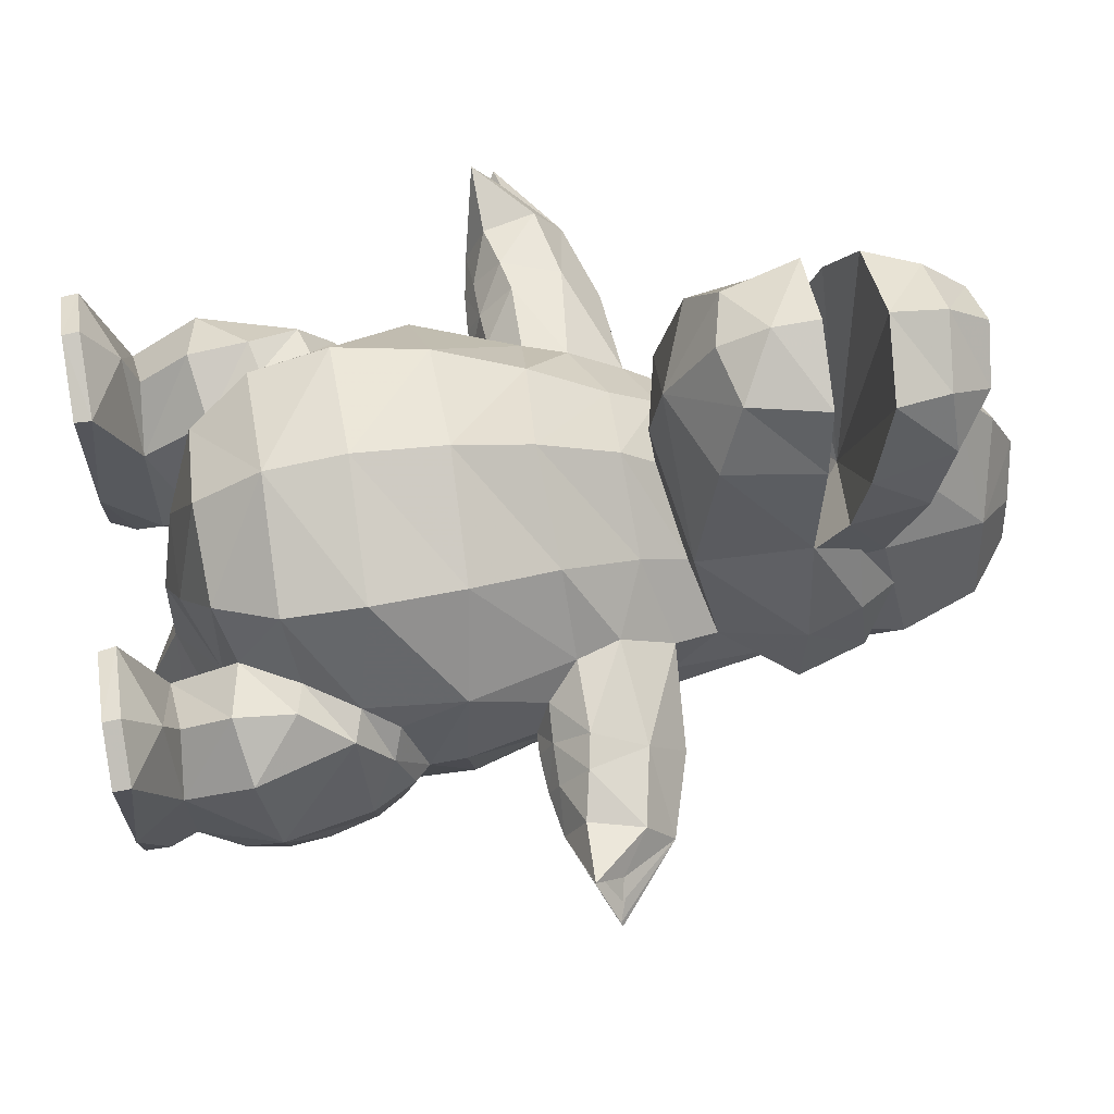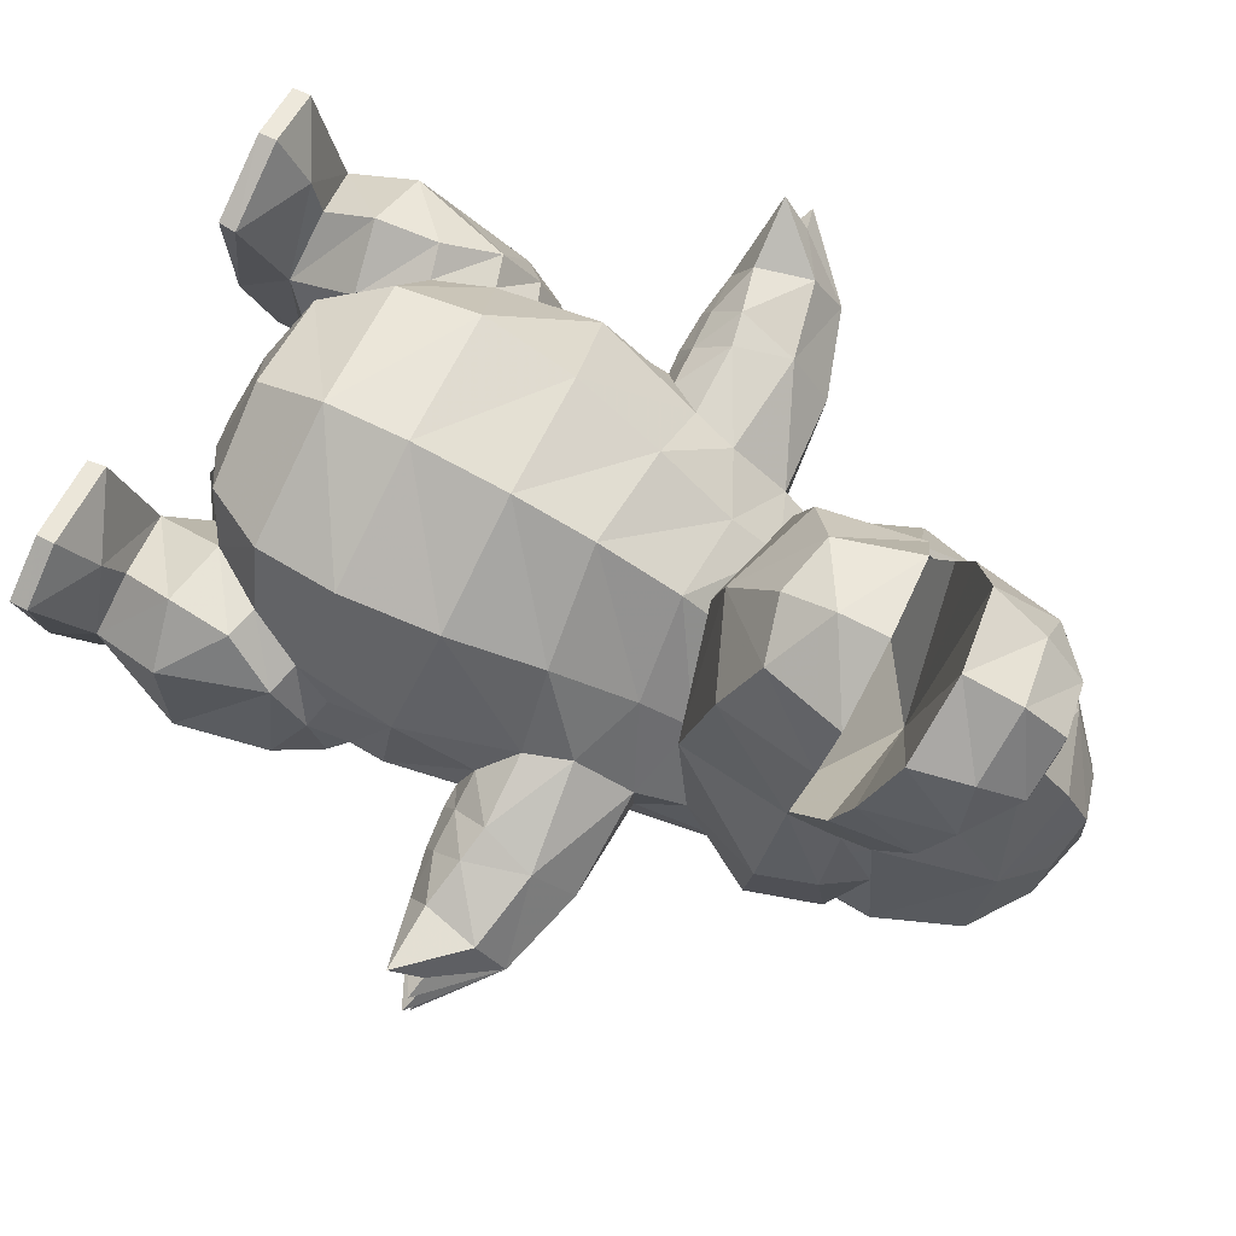
<metadata>
{"format":"obj","ext":"obj","renderer":"f3d","projection":"perspective","resolution":1024,"background":"white","views":[{"elev":66.1,"azim":80.8,"up":"+Y"},{"elev":78.2,"azim":116.6,"up":"+Y"}]}
</metadata>
<code>
o alligates
v 1.295 1.591 -6.756
v 1.295 1.591 -6.756
v 1.6e-05 0.9794 -6.33
v 1.075 2.712 -6.838
v 1.075 2.712 -6.838
v 0.798 3.391 -6.893
v 0.798 3.391 -6.893
v 0.595 3.339 -6.109
v 1.119 1.265 -5.659
v -1e-06 2.645 -5.504
v 0.9241 2.701 -5.865
v -1e-06 1.926 -5.398
v 1.326 0.5173 -7.639
v 1.326 0.5173 -7.639
v 1.58 0.6333 -7.255
v 1.596 -0.2846 -7.369
v 1.22 1.213 -7.254
v 1.22 1.213 -7.254
v 1.73 0.4906 -6.709
v 1.6e-05 3.648 -6.45
v 1.5e-05 3.421 -5.961
v 1.6e-05 3.668 -6.915
v 1.6e-05 3.668 -6.915
v -1.604 -0.07672 -7.33
v -1.604 -0.07672 -7.33
v -1.725 -0.2861 -6.94
v -1.725 -0.2861 -6.94
v -1.734 -0.5746 -7.41
v -1.734 -0.5746 -7.41
v 1.294 1.028 -7.241
v 1.294 1.028 -7.241
v 1.213 1.462 -7.517
v 1.213 1.462 -7.517
v 1.363 1.228 -7.106
v 1.25 1.425 -6.999
v 1.25 1.425 -6.999
v 1.725 -0.2861 -6.94
v 1.725 -0.2861 -6.94
v 1.734 -0.5746 -7.41
v 1.734 -0.5746 -7.41
v 1.72 -0.1668 -7.127
v 1.604 -0.07672 -7.33
v 1.604 -0.07672 -7.33
v -1.075 2.712 -6.838
v -1.075 2.712 -6.838
v -1.295 1.591 -6.756
v -1.295 1.591 -6.756
v -0.9241 2.701 -5.865
v -0.595 3.339 -6.109
v -1.119 1.265 -5.659
v -1.596 -0.2846 -7.369
v -1.58 0.6333 -7.255
v -1.326 0.5173 -7.639
v -1.326 0.5173 -7.639
v -1.22 1.213 -7.254
v -1.22 1.213 -7.254
v -0.798 3.391 -6.893
v -0.798 3.391 -6.893
v -1.73 0.4906 -6.709
v -1.72 -0.1668 -7.127
v -1.363 1.228 -7.106
v -1.213 1.462 -7.517
v -1.213 1.462 -7.517
v -1.294 1.028 -7.241
v -1.294 1.028 -7.241
v -1.25 1.425 -6.999
v -1.25 1.425 -6.999
v 1.788 -0.385 -6.67
v -1.788 -0.385 -6.67
v 0.00012 -0.5765 -6.608
v 0.00012 -0.5765 -6.608
v 0 0.6261 -7.323
v -1.159 1.002 -7.531
v -1.507 -0.3106 -7.789
v -1.475 -0.002468 -6.85
v 1.08 -1.31 -7.607
v 1.507 -0.3106 -7.789
v 0 -1.857 -7.578
v 1.171 1.932 -7.859
v 0.6722 1.391 -7.938
v 0.6105 2.134 -8.289
v 0 1.757 -8.37
v 0.8459 -1.204 -8.542
v 1.196 -0.352 -8.586
v 1e-06 3.616 -7.53
v 1e-06 3.616 -7.53
v 0.817 3.333 -7.456
v 0.817 3.333 -7.456
v 0.6762 3.171 -8.027
v 0.8459 0.5321 -8.632
v 0.4578 0.1053 -9.018
v 0 0.4841 -9.105
v 0.4578 -0.8517 -8.968
v 0.6474 -0.3732 -8.993
v -0.6772 2.887 -7.461
v -0.5971 3.003 -7.055
v -0.5971 3.003 -7.055
v -0.5567 3.068 -7.498
v -0.5567 3.068 -7.498
v 0.9875 2.594 -8.079
v 0 2.454 -8.532
v 0 3.184 -8.507
v 0.5393 2.876 -8.445
v 1e-06 3.51 -8.093
v 0 -1.603 -8.523
v 1.234 1.86 -7.091
v 1.234 1.86 -7.091
v 1.238 0.9061 -6.442
v 1.238 0.9061 -6.442
v 1.159 1.002 -7.531
v 0.5971 3.003 -7.055
v 0.5971 3.003 -7.055
v 0.5567 3.068 -7.498
v 0.5567 3.068 -7.498
v 0.6266 2.69 -7.377
v 0.6266 2.69 -7.377
v 1.475 -0.002468 -6.85
v 4.3e-05 -1.146 -8.979
v 1e-06 1.085 -8.838
v 1.145 2.518 -7.245
v 1.145 2.518 -7.245
v -0.817 3.333 -7.456
v -0.817 3.333 -7.456
v -1.145 2.518 -7.245
v -1.145 2.518 -7.245
v 0 -0.3786 -9.178
v 0.6772 2.887 -7.461
v -1.08 -1.31 -7.607
v -0.6467 2.134 -8.289
v -0.6722 1.391 -7.938
v -1.171 1.932 -7.859
v -1.196 -0.352 -8.586
v -0.8459 -1.204 -8.542
v -0.6762 3.171 -8.027
v -0.8459 0.5321 -8.632
v -0.4578 -0.8517 -8.968
v -0.4578 0.1053 -9.017
v -0.6474 -0.3732 -8.993
v -0.9875 2.594 -8.079
v -0.5393 2.876 -8.445
v -1.238 0.9061 -6.442
v -1.238 0.9061 -6.442
v -1.234 1.86 -7.091
v -1.234 1.86 -7.091
v -0.6266 2.69 -7.377
v -0.6266 2.69 -7.377
v 0 -1.8 -6.405
v 1.178 -1.359 -5.53
v 0 -2.002 -5.348
v -1.178 -1.359 -5.53
v 2.605 1.458 -0.1798
v 2.601 1.436 -5.3e-05
v 2.517 -0.2724 9e-06
v 2.02 1.713 9e-06
v 1.948 1.217 -0.5029
v 1.205 1.436 9e-06
v 2.021 1.737 -0.1788
v 1.185 1.458 -0.1798
v 1.164 -0.2724 -2.2e-05
v 1.725 -1.396 -0.3224
v 2.328 -1.089 -2.2e-05
v 1.781 -1.348 -2.2e-05
v 1.299 -1.089 9e-06
v 1.214 -1.184 -0.2682
v 2.322 -1.11 -0.2537
v -2.1e-05 -5.079 -0.0992
v 0.9434 1.459 -1.09
v -0.4574 0.6736 -0.7563
v 0 -0.002808 -0.5807
v 0.4574 0.6736 -0.7563
v 0 2.36 -2.572
v 1.365 1.919 -2.542
v 0 2.25 -1.751
v 0 1.793 -1.056
v 0 -1.217 -0.537
v -0.9434 1.459 -1.09
v -1.365 1.919 -2.542
v 3.914 0.6498 -4.253
v 3.81 0.3686 -4.543
v 3.896 -0.1286 -4.555
v 4.082 -0.3135 -4.499
v 3.839 -0.3602 -4.519
v 3.896 0.1148 -4.554
v 4.136 -0.000129 -4.467
v 4.027 0.3139 -4.493
v 3.934 -0.5268 -4.476
v -2.611 0.5147 -4.989
v -2.611 -0.5902 -4.989
v -2.02 1.712 9e-06
v -2.021 1.737 -0.1788
v -2.605 1.458 -0.1798
v -1.948 1.217 -0.5029
v -2.601 1.436 -5.3e-05
v -2.517 -0.2724 9e-06
v -1.164 -0.2724 -2.2e-05
v -1.728 -1.395 -0.3224
v -2.322 -1.11 -0.2537
v -2.34 -1.089 -2.2e-05
v -1.306 -1.089 -2.2e-05
v -1.225 -1.185 -0.2682
v -1.202 1.436 -5.3e-05
v -1.182 1.458 -0.1798
v -1.787 -1.347 -2.2e-05
v -3.815 0.3686 -4.544
v -3.815 0.3686 -4.544
v -3.917 0.6498 -4.256
v -3.843 -0.3602 -4.522
v -3.9 0.1148 -4.556
v -4.03 0.3139 -4.497
v -4.139 -0.00013 -4.472
v -3.9 -0.1286 -4.557
v -4.084 -0.3135 -4.503
v -3.936 -0.5268 -4.479
v 0 1.208 -5.483
v 0 1.208 -5.483
v 0.8391 0.7106 -5.672
v 0.8391 0.7106 -5.672
v 1.389 0.06423 -5.9
v -0.8889 0.7106 -5.672
v -0.8889 0.7106 -5.672
v -1.386 0.06412 -5.902
v 1.053 -1.278 -6.53
v -1.053 -1.278 -6.53
v 1.4 -0.5765 -6.608
v -1.4 -0.5765 -6.608
v -1.845 -1.39 -0.9886
v -2.362 -1.307 -0.9787
v -2.527 0.7795 -1.249
v -1.939 1.122 -1.139
v -1.216 -1.443 -1.009
v -1.216 -1.443 -1.009
v -1.753 -1.386 -2.271
v -2.012 -1.031 -2.706
v -2.446 -1.271 -1.423
v -0.8149 -0.438 -1.021
v -0.8149 -0.438 -1.021
v -2.25 0.7564 -2.245
v -2.578 -0.2472 -2.309
v -1.284 0.8653 -1.247
v -1.284 0.8653 -1.247
v -2.299 0.2834 -2.586
v -2.338 -0.2472 -2.756
v -2.29 -1.23 -2.338
v -2.044 0.5093 -2.687
v -1.921 0.8318 -2.341
v -1.464 -1.353 -1.43
v -1.464 -1.353 -1.43
v -1.667 1.055 -1.828
v -1.667 1.055 -1.828
v -2.256 -0.8113 -2.632
v -2.407 -1.279 -1.833
v -2.189 -0.2472 -2.914
v -1.61 -1.4 -1.796
v -1.61 -1.4 -1.796
v -1.219 -1.178 -0.5363
v -2.405 0.3991 -0.5536
v -2.192 -1.123 -0.5328
v -1.861 0.8399 -0.6312
v -1.767 -1.287 -0.5349
v -1.265 0.3932 -0.5524
v 0.7074 -2.345 -2.236
v 1.068 -2.053 -1.616
v 0.8241 -3.075 -1.239
v 0.813 -2.638 -0.4597
v 2.5e-05 -2.324 -0.1479
v 1.034 -1.574 -0.9415
v -1.034 -1.574 -0.9415
v -0.8241 -3.075 -1.239
v -0.813 -2.638 -0.4597
v -0.7074 -2.345 -2.236
v 6e-06 -3.338 -1.735
v -1.068 -2.053 -1.616
v 0 1.54 -5.137
v 0.911 1.028 -5.183
v -0.911 1.028 -5.183
v 2.405 0.399 -0.5538
v 1.861 0.8398 -0.6307
v 1.199 0.3932 -0.5524
v 1.205 -1.178 -0.5361
v 1.766 -1.286 -0.5346
v 2.204 -1.123 -0.5328
v 1.527 0.2964 -5.444
v 1.527 -0.3602 -5.443
v 1.714 0.7316 -4.44
v 1.572 0.7207 -4.882
v 1.577 -0.8322 -5.113
v 4e-06 -3.437 0.1342
v 0.4324 -3.763 -0.4176
v 0.4333 -4.042 -0.7424
v 1.3e-05 -4.123 -0.9525
v -0.4324 -3.763 -0.4176
v -0.4333 -4.042 -0.7424
v 0.8149 -0.4372 -1.021
v 0.8149 -0.4372 -1.021
v 2.232 0.7605 -2.243
v 1.283 0.865 -1.247
v 1.283 0.865 -1.247
v 1.921 0.8312 -2.342
v 2.289 0.2857 -2.585
v 1.668 1.055 -1.828
v 1.668 1.055 -1.828
v 2.012 -1.031 -2.705
v 1.753 -1.387 -2.271
v 2.256 -0.812 -2.631
v 2.338 -0.2472 -2.756
v 2.578 -0.2472 -2.309
v 2.044 0.5089 -2.687
v 1.217 -1.444 -1.009
v 1.217 -1.444 -1.009
v 1.463 -1.353 -1.427
v 1.463 -1.353 -1.427
v 2.189 -0.2472 -2.914
v 2.452 -1.271 -1.425
v 2.29 -1.231 -2.335
v 1.61 -1.4 -1.794
v 1.61 -1.4 -1.794
v 2.411 -1.279 -1.832
v 1.557 -1.876 -2.692
v 1.451 -1.746 -3.488
v 2.042 0.9071 -3.349
v 2.223 -0.1236 -3.281
v 2.084 -0.8839 -3.363
v -1.557 -1.876 -2.692
v 0 -2.468 -2.536
v -1.451 -1.746 -3.488
v -2.042 0.9071 -3.349
v -2.223 -0.1236 -3.281
v -2.084 -0.8839 -3.363
v 0 1.982 -4.318
v 1.08 1.451 -4.394
v 0 2.232 -3.519
v 1.269 1.77 -3.488
v 0 -2.109 -4.134
v 1.297 -1.469 -4.561
v -1.08 1.451 -4.394
v -1.269 1.77 -3.488
v -1.297 -1.469 -4.561
v 2.53 0.7778 -1.249
v 1.935 1.122 -1.139
v 1.848 -1.389 -0.9881
v 2.369 -1.305 -0.9781
v 2.753 -0.2473 -1.406
v 1.988 1.109 -1.749
v 1.296 1.776 -1.723
v -1.296 1.776 -1.723
v 3.248 0.4564 -4.278
v 3.21 -2.1e-05 -4.075
v 3.21 -2.1e-05 -4.075
v 3.399 -6.3e-05 -5.121
v 3.384 0.4392 -4.831
v 3.382 -0.4293 -4.818
v 3.247 -0.4205 -4.278
v -1.577 -0.8322 -5.113
v -1.527 0.2964 -5.444
v -1.527 -0.3602 -5.442
v -1.714 0.7316 -4.44
v -1.572 0.7207 -4.882
v -1.691 -0.9153 -4.541
v -2.121 1.7e-05 -3.98
v -2.121 1.7e-05 -3.98
v -1.946 0.446 -4.118
v -1.946 0.446 -4.118
v -1.977 -0.4839 -4.12
v -1.977 -0.4839 -4.12
v -2.435 -0.8031 -4.447
v -2.78 0.5873 -4.38
v -2.436 0.6459 -4.447
v -2.348 0.3169 -4.101
v -2.356 0.000421 -3.969
v -2.781 -0.7739 -4.38
v -2.328 -0.3413 -4.041
v -3.401 -6.4e-05 -5.121
v -3.385 0.4392 -4.83
v -3.385 -0.4293 -4.818
v -3.213 3.7e-05 -4.075
v -3.213 3.7e-05 -4.075
v -3.245 -0.4205 -4.279
v -3.246 0.4564 -4.278
v -2.545 0.00037 -5.386
v 2.613 -0.5902 -4.988
v 2.614 0.5147 -4.988
v 2.369 0.3169 -4.101
v 2.435 0.6459 -4.447
v 2.331 -0.3414 -4.049
v 2.356 0.000422 -3.97
v 2.779 0.5873 -4.38
v 2.435 -0.803 -4.445
v 2.779 -0.7739 -4.38
v 2.541 0.00037 -5.38
v 1.997 0.446 -4.119
v 1.997 0.446 -4.119
v 2.122 1.8e-05 -3.98
v 2.122 1.8e-05 -3.98
v 1.977 -0.4839 -4.12
v 1.977 -0.4839 -4.12
v 1.714 -0.9153 -4.541
v -2.753 -0.2472 -1.406
v -1.996 1.108 -1.75
v -2.753 -1e-06 -3.998
v -2.756 -0.2565 -4.097
v -2.766 0.2427 -4.096
v 2.753 3.9e-05 -3.997
v 2.777 0.2426 -4.097
v 2.755 -0.2566 -4.097
f 195 193 194
f 195 201 193
f 189 193 201
f 189 191 193
f 190 191 189
f 190 192 191
f 202 192 190
f 202 260 192
f 258 192 260
f 258 256 192
f 191 192 256
f 189 202 190
f 189 201 202
f 152 159 153
f 152 156 159
f 154 156 152
f 154 158 156
f 157 158 154
f 157 155 158
f 151 155 157
f 151 276 155
f 277 155 276
f 277 278 155
f 158 155 278
f 154 151 157
f 154 152 151
f 73 74 75
f 117 77 110
f 84 77 83
f 84 90 77
f 91 90 84
f 91 92 90
f 119 90 92
f 119 82 90
f 135 82 119
f 135 130 82
f 73 130 135
f 135 74 73
f 132 74 135
f 132 133 74
f 136 133 132
f 132 138 136
f 137 138 132
f 132 135 137
f 92 137 135
f 135 119 92
f 93 84 83
f 93 94 84
f 91 84 94
f 90 110 77
f 90 80 110
f 82 80 90
f 87 89 85
f 87 100 89
f 103 89 100
f 103 104 89
f 85 89 104
f 104 134 85
f 140 134 104
f 140 139 134
f 123 134 139
f 123 85 134
f 273 217 215
f 287 166 288
f 167 170 294
f 296 167 294
f 176 239 235
f 168 176 235
f 315 310 262
f 303 315 262
f 247 254 232
f 272 247 232
f 110 108 117
f 224 283 286
f 349 180 181
f 394 392 321
f 366 187 373
f 396 394 322
f 215 220 273
f 118 105 136
f 197 198 194
f 357 187 367
f 366 367 187
f 368 369 359
f 196 259 255
f 75 141 73
f 377 213 374
f 206 205 375
f 347 180 184
f 347 182 181
f 181 180 347
f 376 204 209
f 376 208 210
f 252 242 241
f 286 380 387
f 286 283 380
f 357 354 187
f 206 375 378
f 347 179 178
f 199 203 196
f 165 161 160
f 87 120 100
f 160 281 165
f 77 117 224
f 366 373 378
f 404 347 402
f 402 385 384
f 378 375 401
f 368 367 366
f 401 375 399
f 370 365 371
f 371 364 359
f 367 368 362
f 401 366 378
f 359 362 368
f 359 369 371
f 384 404 402
f 268 271 290
f 321 322 394
f 340 308 311
f 319 334 396
f 226 227 234
f 314 317 316
f 153 151 152
f 153 276 151
f 110 106 108
f 110 79 106
f 80 79 110
f 80 81 79
f 82 81 80
f 82 101 81
f 129 101 82
f 129 140 101
f 139 140 129
f 129 131 139
f 130 131 129
f 130 73 131
f 143 131 73
f 143 125 131
f 139 131 125
f 125 123 139
f 82 130 129
f 73 141 143
f 103 81 101
f 103 100 81
f 79 81 100
f 100 120 79
f 106 79 120
f 274 217 273
f 274 282 217
f 285 282 274
f 285 381 282
f 383 381 285
f 285 284 383
f 390 383 284
f 390 382 383
f 282 218 217
f 282 283 218
f 224 218 283
f 372 373 187
f 372 204 373
f 209 204 372
f 372 208 209
f 210 208 372
f 372 211 210
f 212 211 372
f 212 375 211
f 207 375 212
f 207 213 375
f 374 213 207
f 207 372 374
f 212 372 207
f 210 211 375
f 209 208 376
f 188 374 372
f 188 370 374
f 365 370 188
f 188 353 365
f 355 353 188
f 358 365 353
f 358 364 365
f 371 365 364
f 206 373 204
f 206 378 373
f 377 375 213
f 377 400 375
f 370 400 377
f 370 371 400
f 399 400 371
f 399 375 400
f 377 374 370
f 391 321 392
f 391 320 321
f 284 320 391
f 284 332 320
f 330 332 284
f 330 331 332
f 329 331 330
f 329 335 331
f 275 335 329
f 275 357 335
f 354 357 275
f 275 220 354
f 273 220 275
f 275 329 273
f 274 273 329
f 329 330 274
f 285 274 330
f 330 284 285
f 221 354 220
f 221 355 354
f 225 355 221
f 225 353 355
f 150 353 225
f 150 358 353
f 337 358 150
f 337 363 358
f 325 363 337
f 325 328 363
f 233 328 325
f 233 252 328
f 327 328 252
f 327 363 328
f 360 363 327
f 327 361 360
f 326 361 327
f 326 356 361
f 336 356 326
f 336 335 356
f 331 335 336
f 336 171 331
f 177 171 336
f 177 173 171
f 345 173 177
f 345 176 173
f 239 176 345
f 345 249 239
f 245 249 345
f 345 177 245
f 326 245 177
f 326 244 245
f 252 244 326
f 326 327 252
f 177 336 326
f 357 356 335
f 171 332 331
f 171 172 332
f 173 172 171
f 173 344 172
f 167 344 173
f 167 296 344
f 300 344 296
f 300 298 344
f 172 344 298
f 298 320 172
f 307 320 298
f 307 312 320
f 321 320 312
f 312 322 321
f 302 322 312
f 320 332 172
f 235 267 175
f 235 231 267
f 247 267 231
f 247 272 267
f 242 238 241
f 242 250 238
f 252 250 242
f 252 233 250
f 243 250 233
f 243 238 250
f 397 238 243
f 243 251 397
f 253 251 243
f 253 234 251
f 246 234 253
f 246 226 234
f 230 226 246
f 230 255 226
f 236 255 230
f 236 260 255
f 240 260 236
f 240 229 260
f 258 260 229
f 229 256 258
f 228 256 229
f 228 397 256
f 257 256 397
f 257 197 256
f 196 197 257
f 196 198 197
f 203 198 196
f 203 199 198
f 195 198 199
f 195 194 198
f 234 397 251
f 234 227 397
f 257 397 227
f 227 226 257
f 259 257 226
f 259 196 257
f 255 259 226
f 232 243 233
f 232 253 243
f 194 256 197
f 194 191 256
f 193 191 194
f 105 133 136
f 105 128 133
f 78 128 105
f 78 223 128
f 147 223 78
f 78 222 147
f 76 222 78
f 76 224 222
f 77 224 76
f 76 83 77
f 105 83 76
f 105 93 83
f 118 93 105
f 118 126 93
f 136 126 118
f 136 138 126
f 137 126 138
f 137 92 126
f 91 126 92
f 91 94 126
f 93 126 94
f 76 78 105
f 128 74 133
f 128 225 74
f 223 225 128
f 225 75 74
f 185 183 349
f 185 348 183
f 266 310 309
f 266 262 310
f 195 202 201
f 195 260 202
f 255 260 195
f 195 200 255
f 199 200 195
f 199 196 200
f 255 200 196
f 294 266 309
f 294 175 266
f 169 175 294
f 169 235 175
f 168 235 169
f 169 170 168
f 294 170 169
f 349 184 180
f 349 183 184
f 348 184 183
f 182 349 181
f 182 351 349
f 186 351 182
f 186 352 351
f 347 352 186
f 347 404 352
f 388 352 404
f 388 351 352
f 380 351 388
f 380 349 351
f 186 182 347
f 380 388 387
f 185 179 348
f 185 349 179
f 350 179 349
f 350 178 179
f 346 178 350
f 346 347 178
f 403 347 346
f 403 402 347
f 381 350 349
f 381 386 350
f 346 350 386
f 386 403 346
f 383 386 381
f 383 382 386
f 403 386 382
f 382 402 403
f 385 402 382
f 382 393 385
f 390 393 382
f 393 384 385
f 393 395 384
f 153 161 165
f 153 159 161
f 163 161 159
f 163 162 161
f 160 162 163
f 160 161 162
f 342 281 341
f 342 276 281
f 165 281 276
f 276 153 165
f 341 313 342
f 341 340 313
f 281 340 341
f 311 313 340
f 311 316 313
f 338 276 342
f 338 339 276
f 277 276 339
f 339 278 277
f 297 278 339
f 297 293 278
f 279 278 293
f 279 159 278
f 164 159 279
f 164 163 159
f 160 163 164
f 164 279 160
f 308 279 293
f 308 340 279
f 159 158 278
f 159 156 158
f 241 244 252
f 241 245 244
f 299 307 298
f 299 312 307
f 395 387 384
f 395 396 387
f 286 387 396
f 396 148 286
f 334 148 396
f 334 149 148
f 147 148 149
f 147 222 148
f 224 148 222
f 224 286 148
f 384 388 404
f 384 387 388
f 369 399 371
f 369 368 399
f 401 399 368
f 368 366 401
f 223 150 225
f 223 147 150
f 149 150 147
f 149 337 150
f 333 337 149
f 333 325 337
f 324 325 333
f 324 270 325
f 323 325 270
f 323 233 325
f 232 233 323
f 323 272 232
f 270 272 323
f 334 333 149
f 334 319 333
f 324 333 319
f 319 261 324
f 318 261 319
f 318 262 261
f 303 262 318
f 318 302 303
f 322 302 318
f 318 319 322
f 396 322 319
f 356 367 362
f 356 357 367
f 303 314 316
f 303 302 314
f 304 314 302
f 304 306 314
f 305 306 304
f 305 299 306
f 312 299 305
f 305 304 312
f 302 312 304
f 342 314 306
f 342 317 314
f 313 317 342
f 313 316 317
f 174 173 176
f 174 167 173
f 170 167 174
f 174 168 170
f 176 168 174
f 262 263 261
f 262 266 263
f 264 263 266
f 264 289 263
f 288 289 264
f 288 166 289
f 290 289 166
f 290 263 289
f 271 263 290
f 271 261 263
f 324 261 271
f 271 270 324
f 268 270 271
f 268 272 270
f 267 272 268
f 268 269 267
f 292 269 268
f 292 291 269
f 166 291 292
f 166 287 291
f 269 291 287
f 287 265 269
f 264 265 287
f 264 175 265
f 266 175 264
f 287 288 264
f 292 290 166
f 292 268 290
f 175 269 265
f 175 267 269
f 280 279 340
f 280 160 279
f 281 160 280
f 280 340 281
f 1 18 14
f 224 1 14
f 56 46 225
f 54 56 225
f 70 3 224
f 70 225 3
f 46 3 225
f 46 44 3
f 58 3 44
f 58 22 3
f 7 3 22
f 7 4 3
f 1 3 4
f 1 224 3
f 71 72 225
f 71 224 72
f 117 72 224
f 117 109 72
f 107 72 109
f 107 121 72
f 88 72 121
f 88 86 72
f 122 72 86
f 122 124 72
f 144 72 124
f 144 142 72
f 75 72 142
f 75 225 72
f 237 238 397
f 237 241 238
f 237 245 241
f 248 245 237
f 237 398 248
f 228 398 237
f 228 229 398
f 240 398 229
f 240 248 398
f 397 228 237
f 342 295 338
f 342 306 295
f 299 295 306
f 299 298 295
f 301 295 298
f 301 343 295
f 297 343 301
f 297 339 343
f 338 343 339
f 338 295 343
f 102 103 101
f 102 104 103
f 140 104 102
f 102 101 140
f 355 379 354
f 355 188 379
f 372 379 188
f 372 187 379
f 354 379 187
f 389 381 349
f 389 282 381
f 283 282 389
f 389 380 283
f 349 380 389
f 55 53 52
f 14 16 224
f 225 51 54
f 51 52 53
f 51 59 52
f 47 52 59
f 47 55 52
f 6 8 5
f 6 20 8
f 23 20 6
f 23 57 20
f 49 20 57
f 49 21 20
f 10 21 49
f 10 8 21
f 11 8 10
f 11 5 8
f 2 5 11
f 11 9 2
f 10 9 11
f 10 12 9
f 50 12 10
f 50 214 12
f 219 214 50
f 50 221 219
f 59 221 50
f 59 69 221
f 51 69 59
f 51 225 69
f 221 69 225
f 20 21 8
f 214 9 12
f 214 216 9
f 218 9 216
f 218 19 9
f 68 19 218
f 68 16 19
f 224 16 68
f 68 218 224
f 19 2 9
f 45 49 57
f 45 48 49
f 47 48 45
f 47 50 48
f 59 50 47
f 48 10 49
f 48 50 10
f 15 16 13
f 15 19 16
f 2 19 15
f 15 17 2
f 13 17 15

</code>
